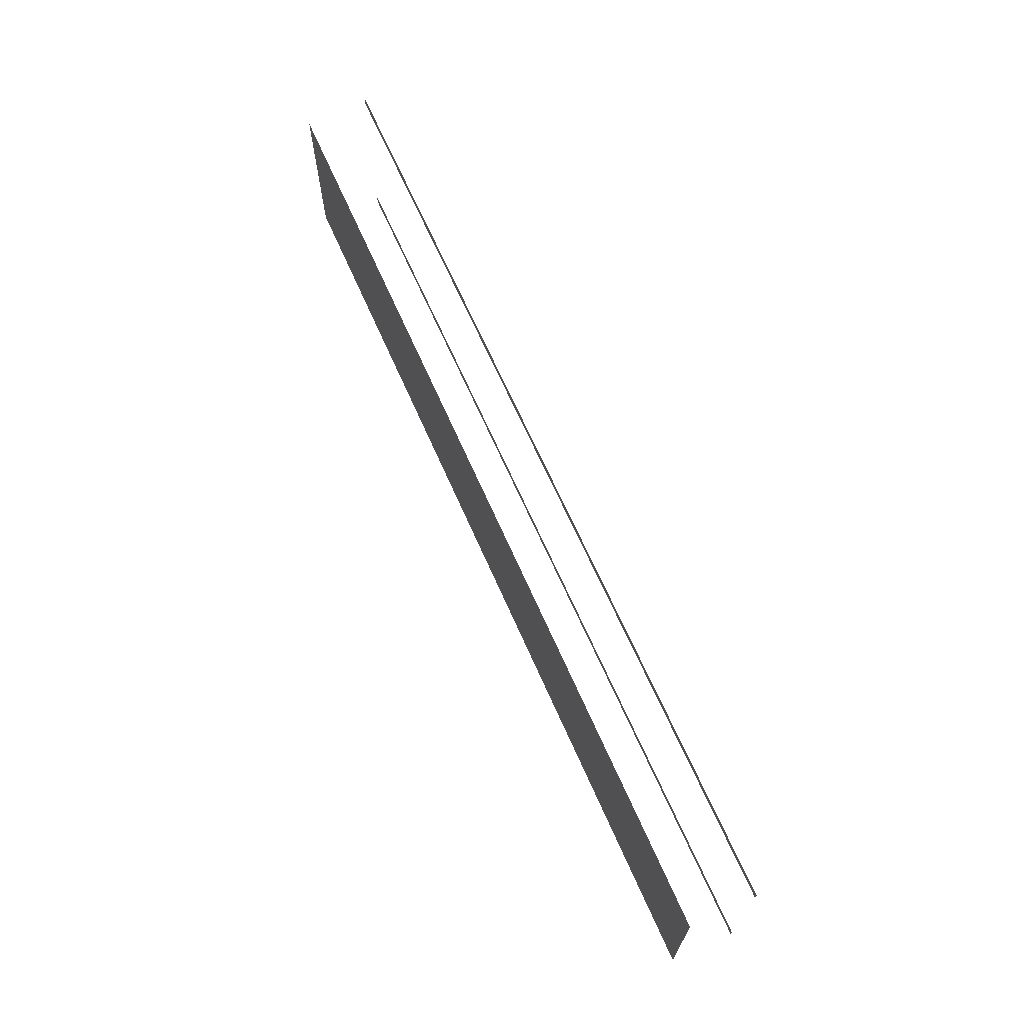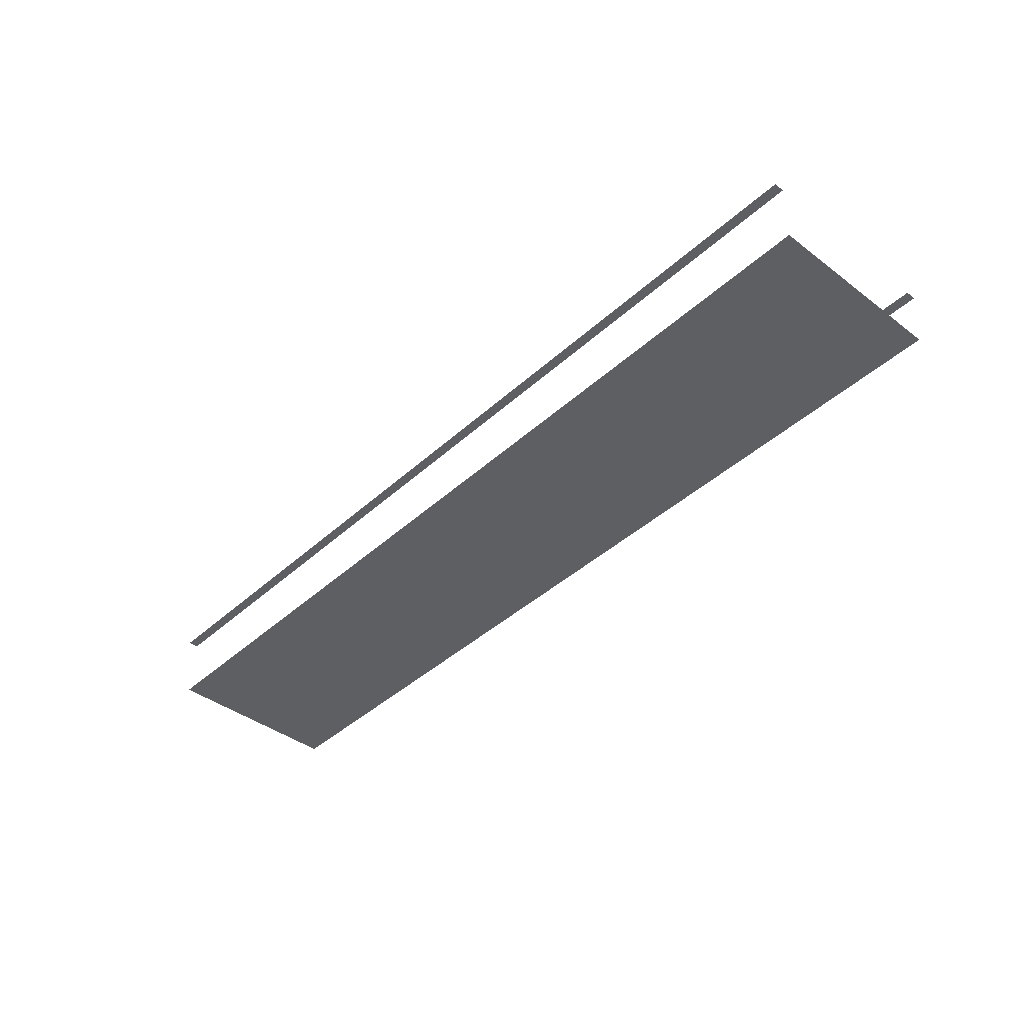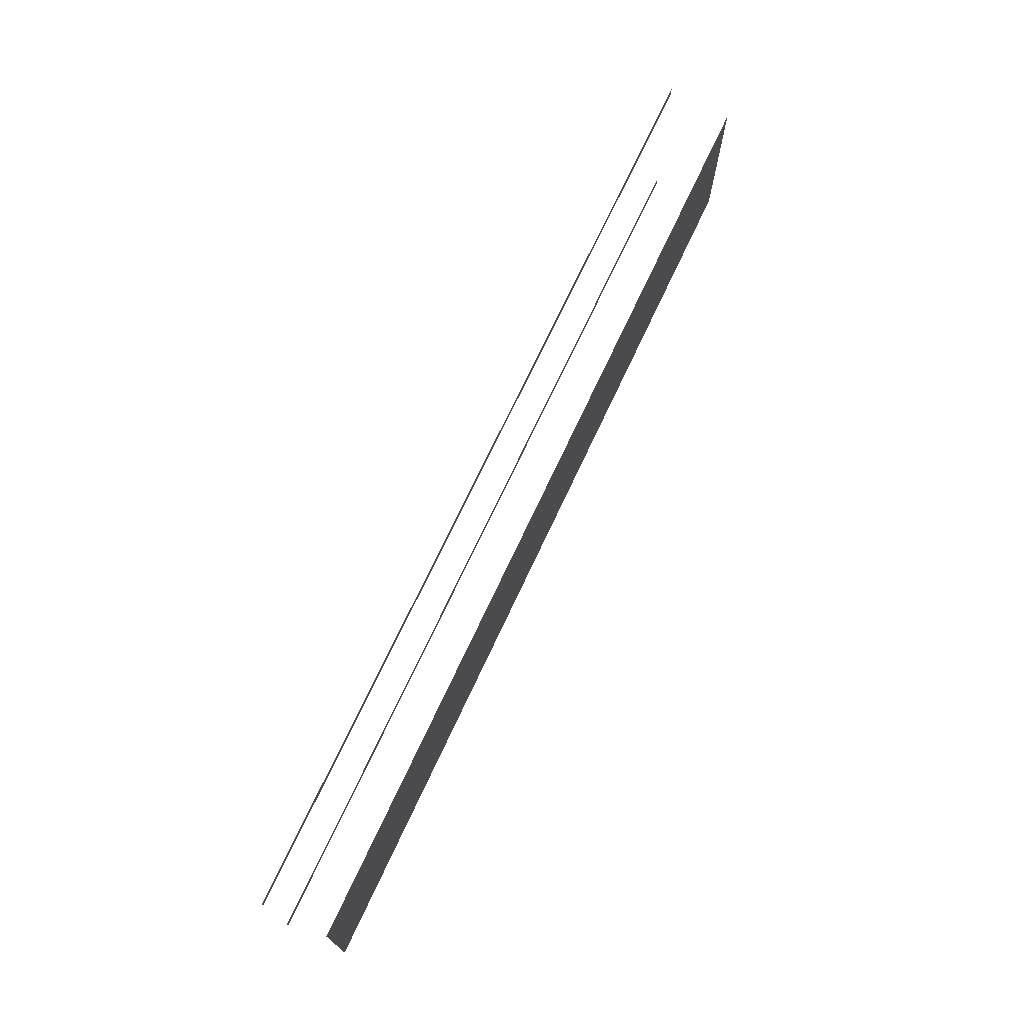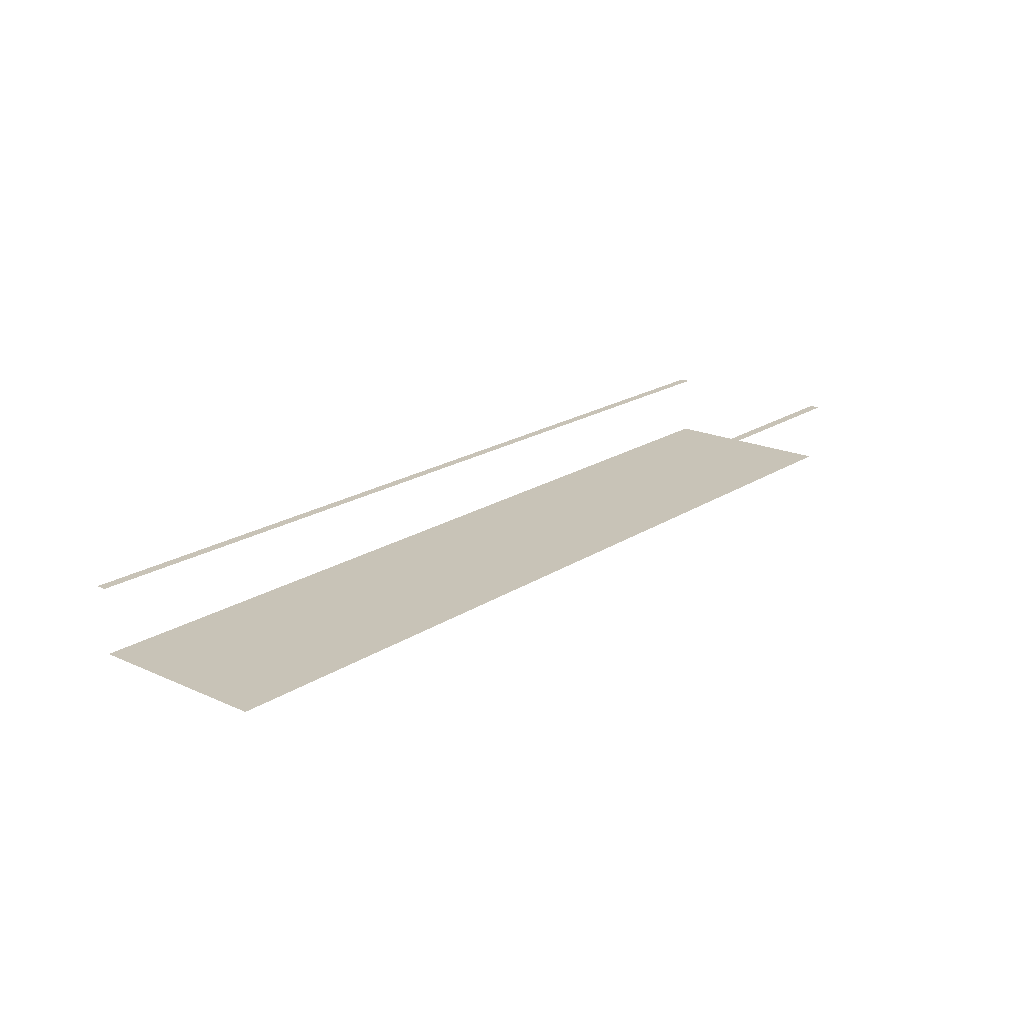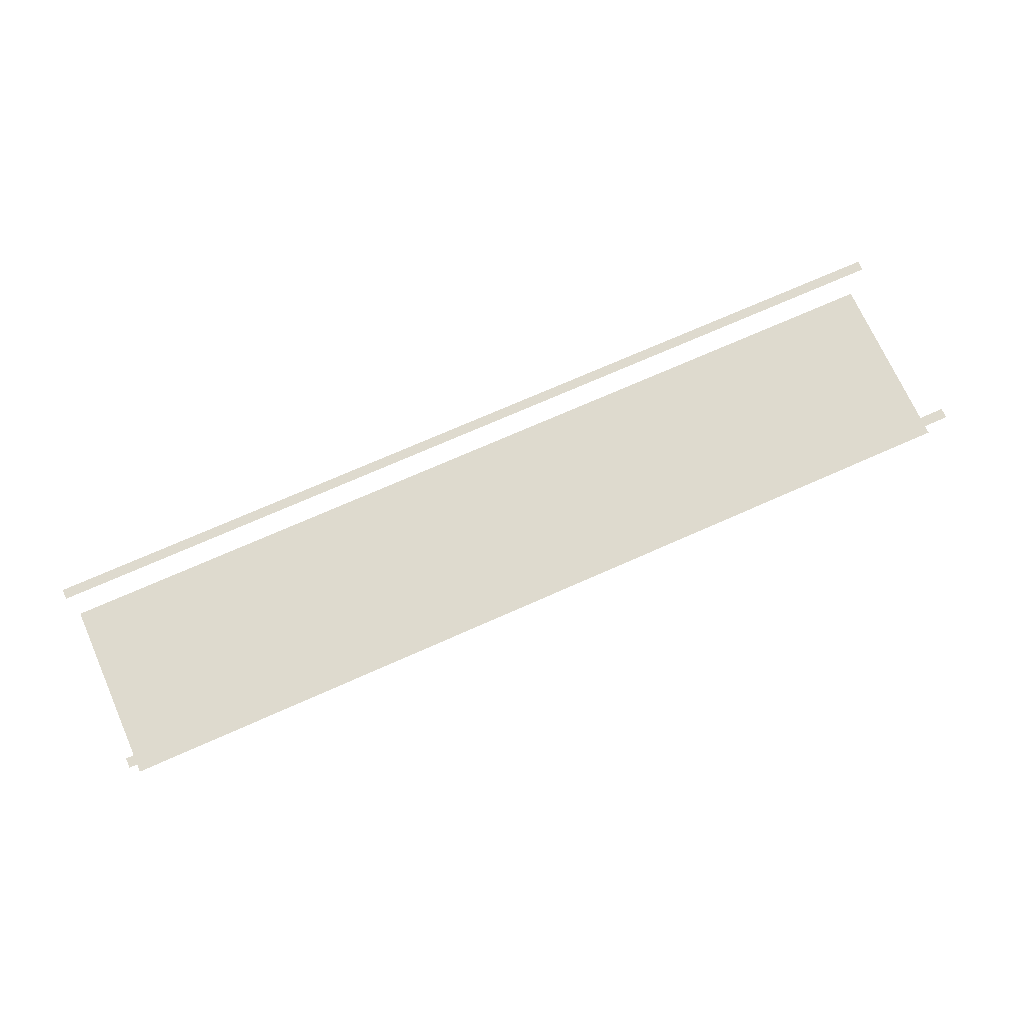
<metadata>
{"format":"obj","ext":"obj","renderer":"f3d","projection":"perspective","resolution":1024,"background":"white","views":[{"elev":67.2,"azim":66.2,"up":"+Z"},{"elev":-41.5,"azim":47.6,"up":"+Y"},{"elev":71.8,"azim":-64.9,"up":"+Z"},{"elev":19.6,"azim":129.9,"up":"+Y"},{"elev":71.3,"azim":156.0,"up":"+Y"}]}
</metadata>
<code>
o IndustrialCatWalk_PipeStraightTillable_Cube.001_IndustrialC.001_IndustrialCatWalk_PipeStraightTillable_Cube.001_IndustrialC.008
v -40 7.041 3.918
v -40 7.041 4.361
v 0 7.041 4.361
v 0 7.041 3.918
v -40 7.041 -3.918
v 0 7.041 -3.918
v 0 7.041 -4.361
v -40 7.041 -4.361
v 0 4.253 4
v 0 4.253 -4
v -40 4.253 4
v -40 4.253 -4
f 1 2 3 4
f 5 6 7 8
f 9 10 12 11

</code>
